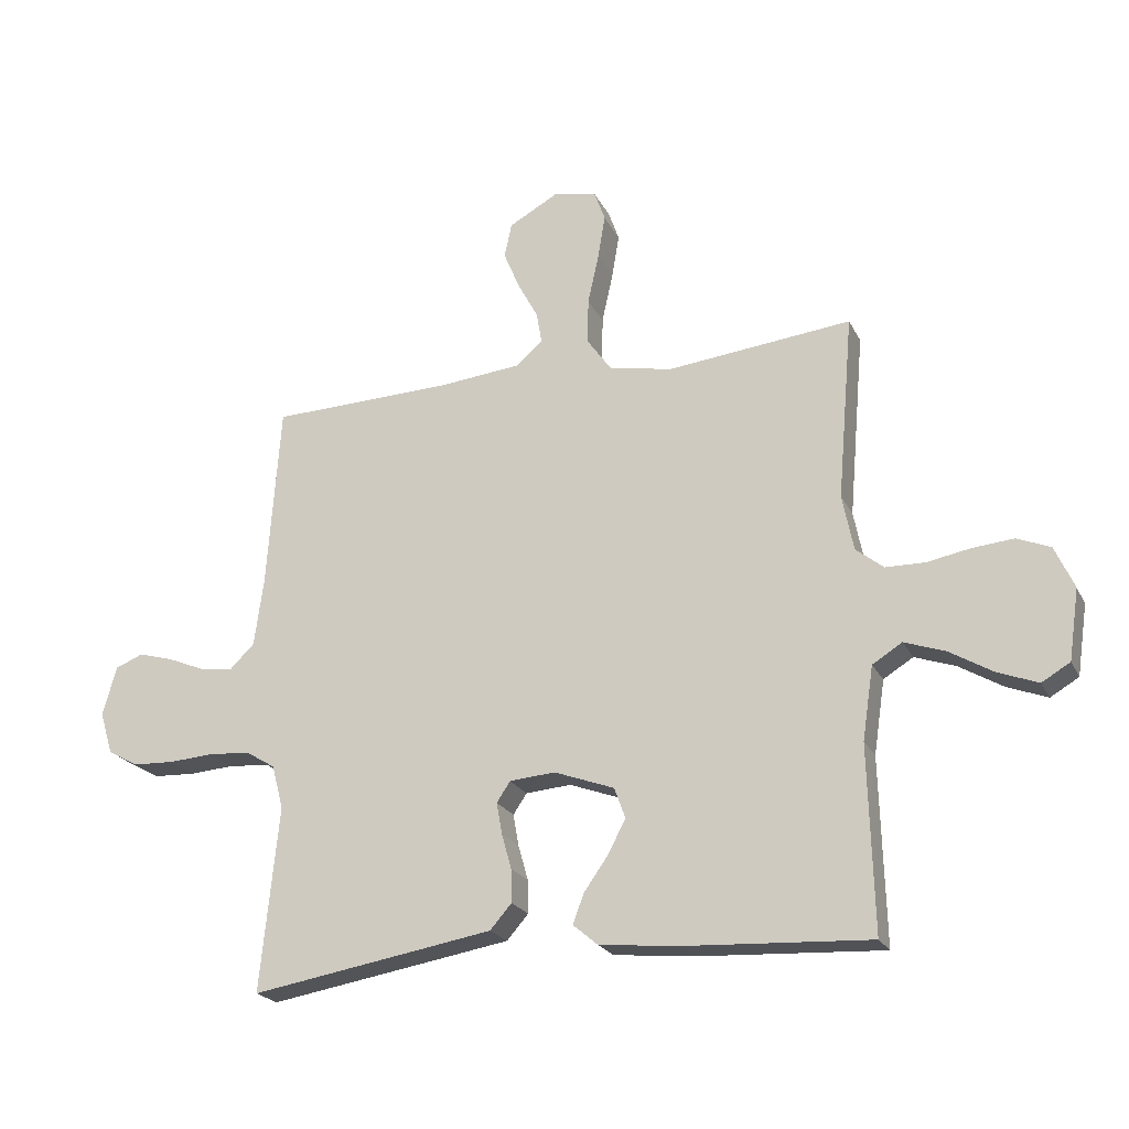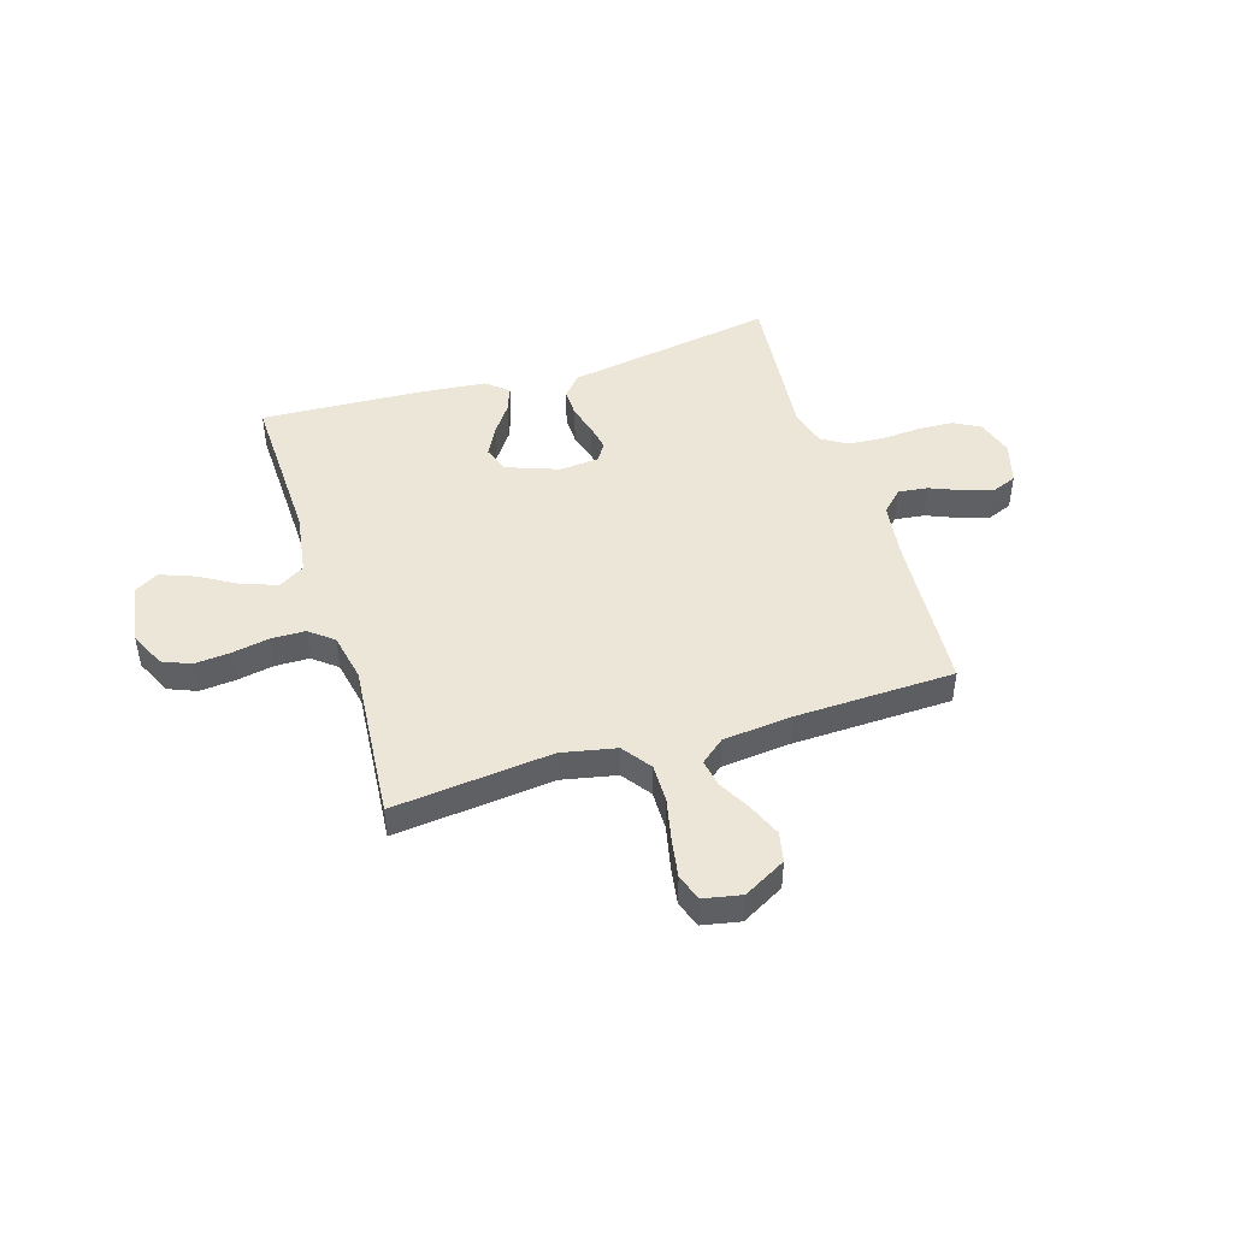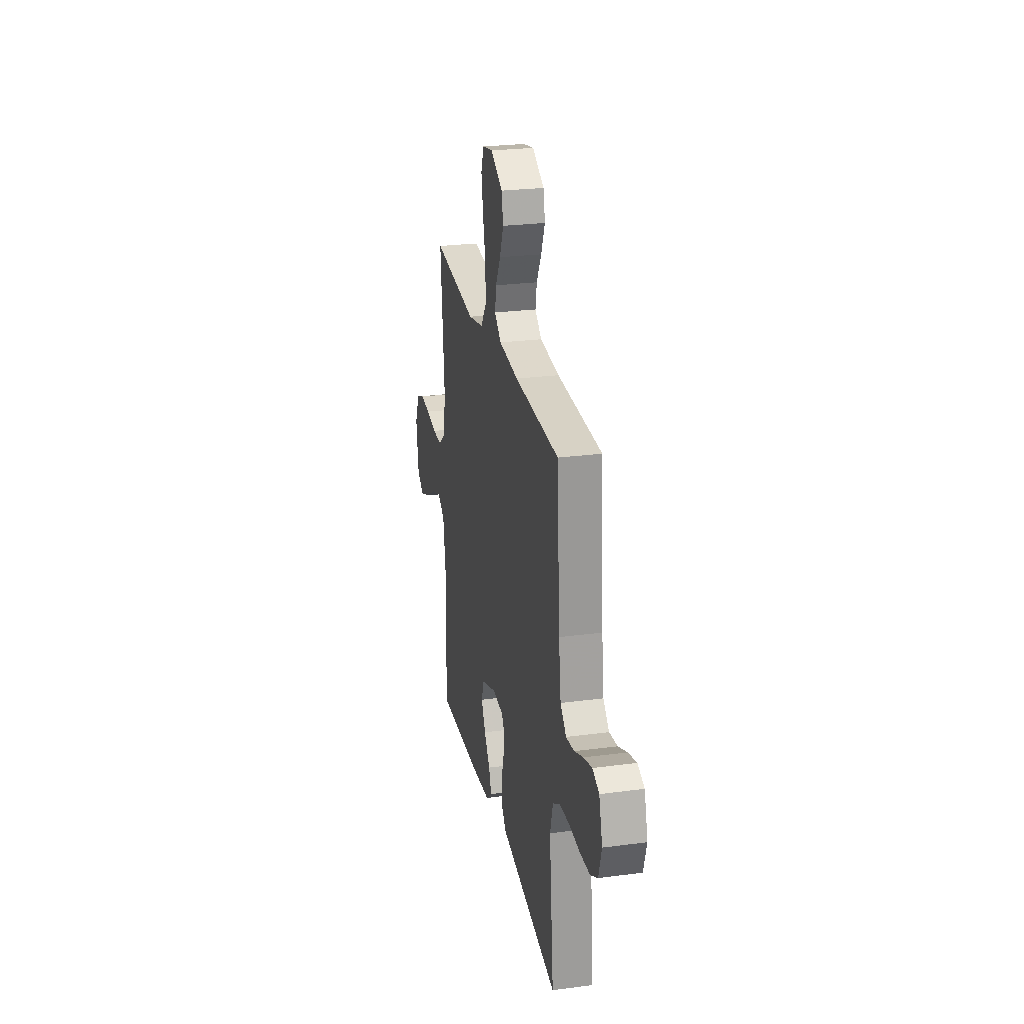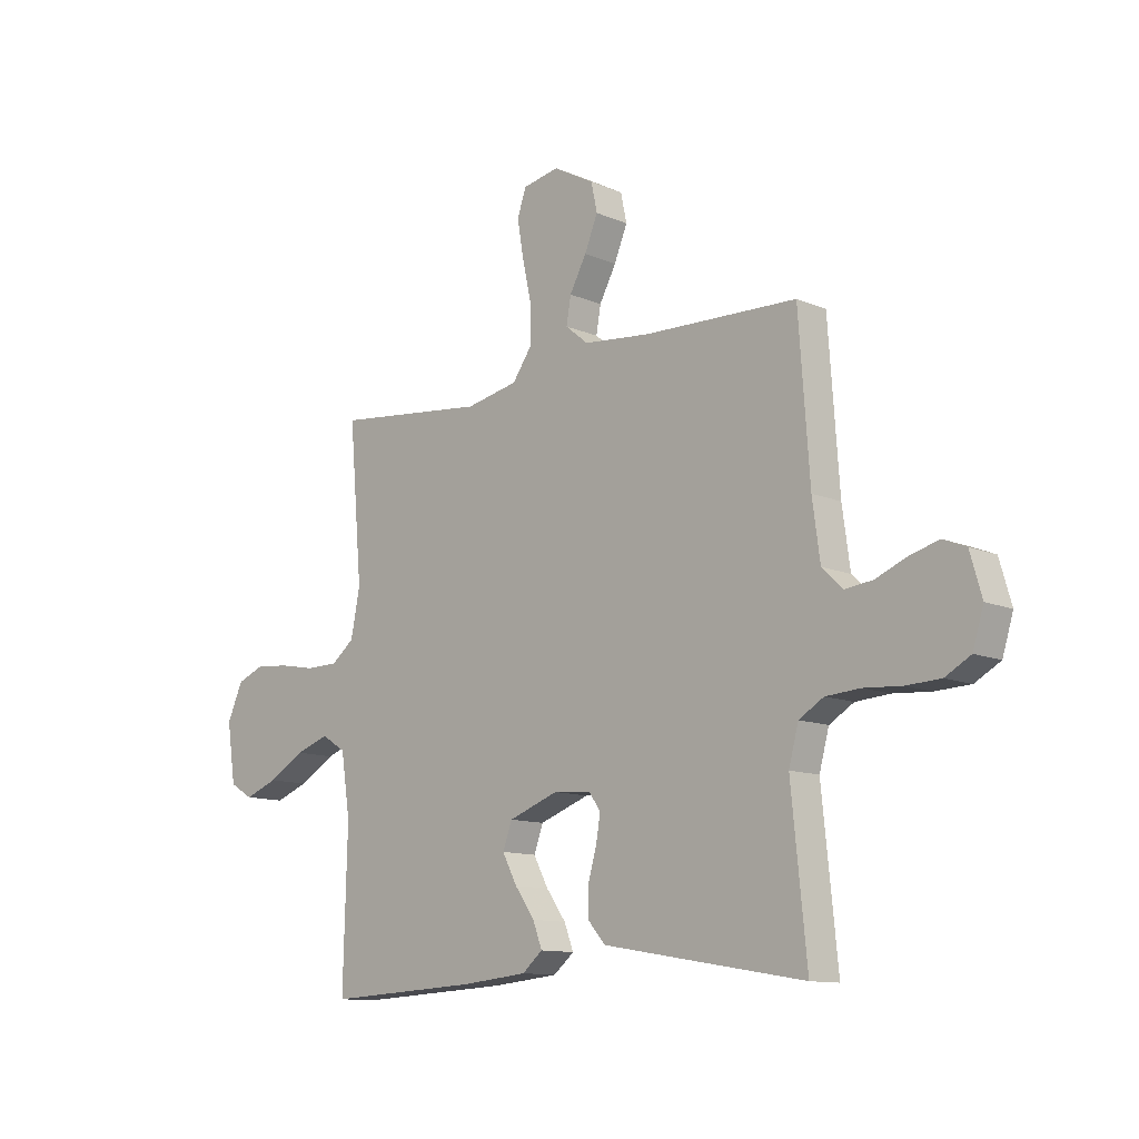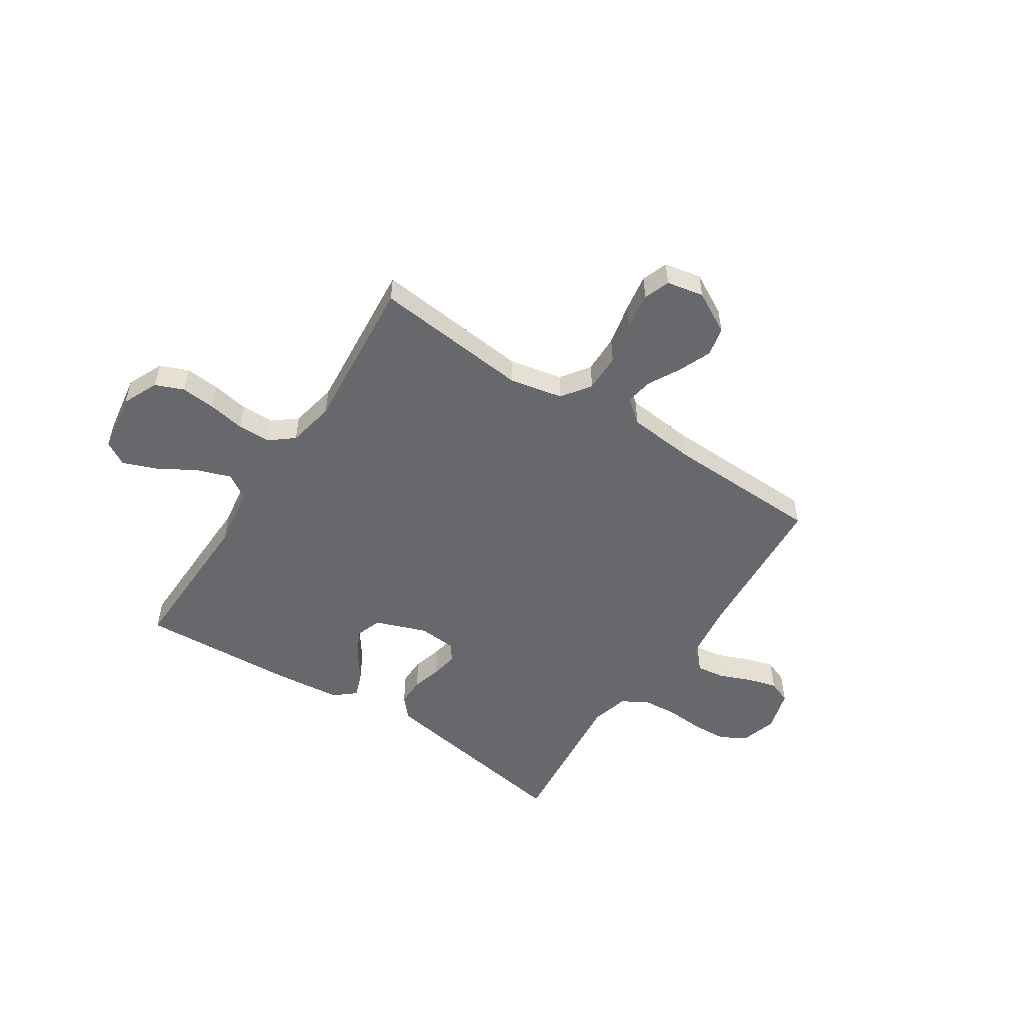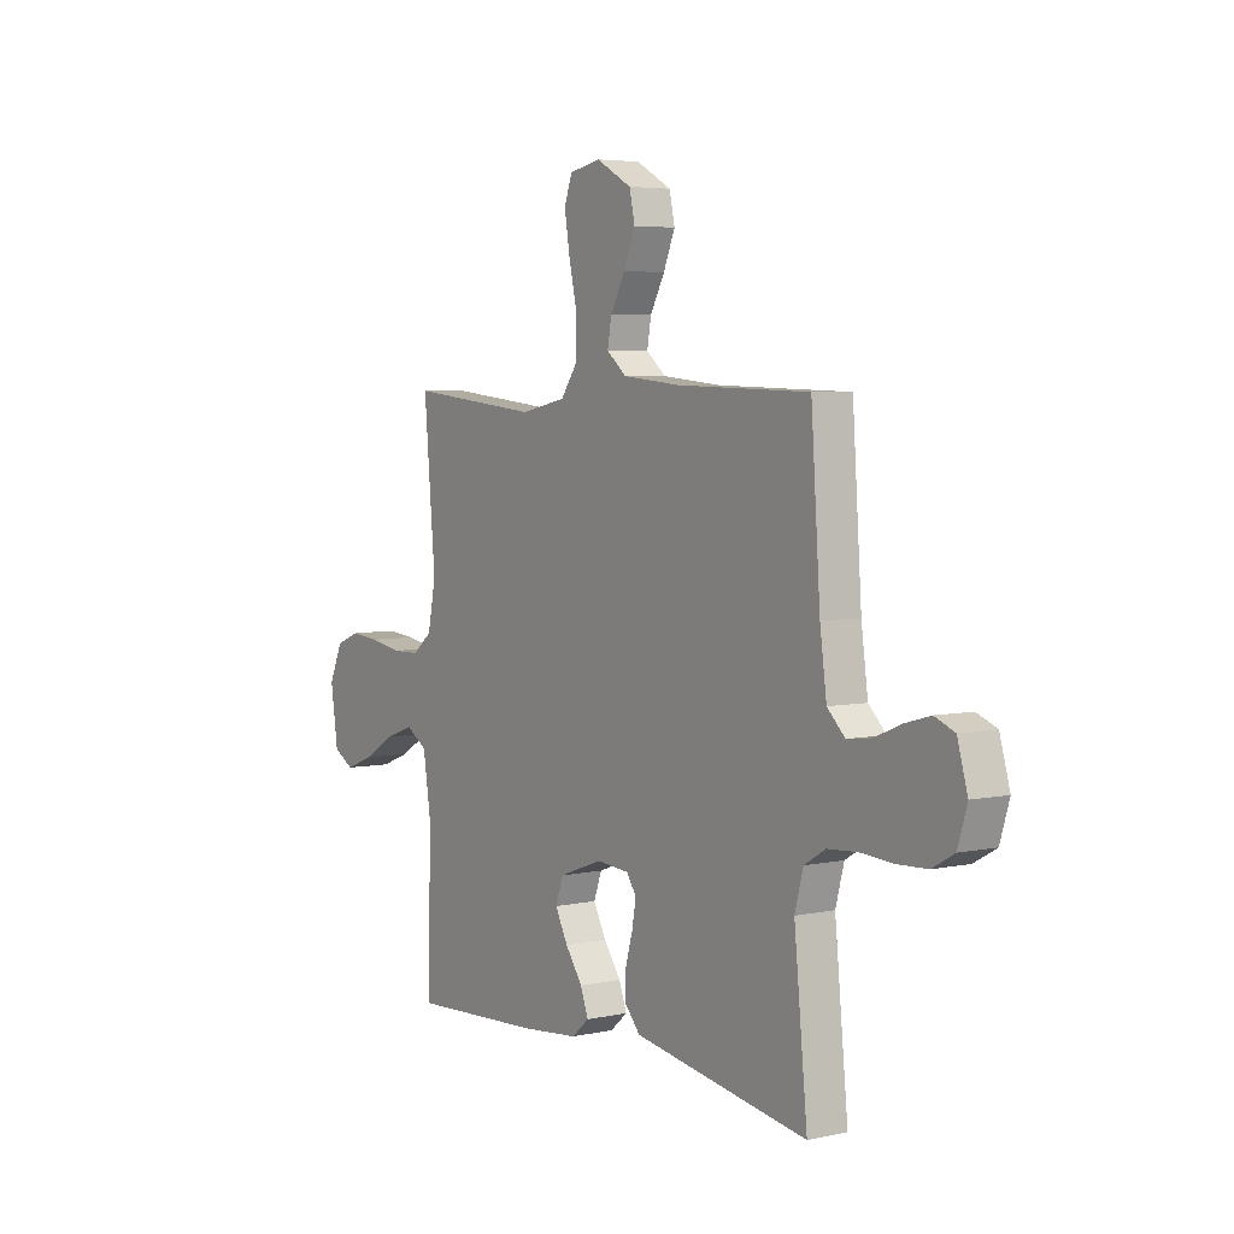
<metadata>
{"format":"obj","ext":"obj","renderer":"f3d","projection":"perspective","resolution":1024,"background":"white","views":[{"elev":-22.1,"azim":-159.3,"up":"+Z"},{"elev":46.2,"azim":-17.3,"up":"+Y"},{"elev":25.7,"azim":78.1,"up":"+Z"},{"elev":-11.6,"azim":44.2,"up":"+Z"},{"elev":-52.3,"azim":-33.1,"up":"+Y"},{"elev":4.8,"azim":55.7,"up":"+Z"}]}
</metadata>
<code>
v 0.5 0.07 0.5
v 0.521 0.07 0.2
v 0.536 0.07 0.089
v 0.576 0.07 0.05
v 0.631 0.07 0.057
v 0.691 0.07 0.082
v 0.748 0.07 0.098
v 0.793 0.07 0.08
v 0.816 0.07 0
v 0.795 0.07 -0.069
v 0.745 0.07 -0.097
v 0.677 0.07 -0.1
v 0.604 0.07 -0.095
v 0.537 0.07 -0.1
v 0.489 0.07 -0.129
v 0.47 0.07 -0.2
v 0.5 0.07 -0.5
v 0.2 0.07 -0.45
v 0.105 0.07 -0.434
v 0.07 0.07 -0.394
v 0.071 0.07 -0.34
v 0.087 0.07 -0.283
v 0.096 0.07 -0.232
v 0.074 0.07 -0.199
v 0 0.07 -0.193
v -0.098 0.07 -0.229
v -0.116 0.07 -0.279
v -0.087 0.07 -0.334
v -0.048 0.07 -0.389
v -0.03 0.07 -0.437
v -0.07 0.07 -0.471
v -0.2 0.07 -0.484
v -0.5 0.07 -0.5
v -0.492 0.07 -0.2
v -0.51 0.07 -0.081
v -0.558 0.07 -0.051
v -0.624 0.07 -0.074
v -0.695 0.07 -0.116
v -0.76 0.07 -0.141
v -0.806 0.07 -0.114
v -0.823 0.07 0
v -0.792 0.07 0.069
v -0.738 0.07 0.091
v -0.671 0.07 0.085
v -0.601 0.07 0.072
v -0.537 0.07 0.073
v -0.492 0.07 0.109
v -0.474 0.07 0.2
v -0.5 0.07 0.5
v -0.2 0.07 0.468
v -0.097 0.07 0.489
v -0.058 0.07 0.544
v -0.059 0.07 0.618
v -0.077 0.07 0.699
v -0.089 0.07 0.771
v -0.071 0.07 0.821
v 0 0.07 0.835
v 0.08 0.07 0.791
v 0.092 0.07 0.735
v 0.066 0.07 0.672
v 0.033 0.07 0.611
v 0.024 0.07 0.559
v 0.069 0.07 0.522
v 0.2 0.07 0.509
v 0.5 0 0.5
v 0.521 0 0.2
v 0.536 0 0.089
v 0.576 0 0.05
v 0.631 0 0.057
v 0.691 0 0.082
v 0.748 0 0.098
v 0.793 0 0.08
v 0.816 0 0
v 0.795 0 -0.069
v 0.745 0 -0.097
v 0.677 0 -0.1
v 0.604 0 -0.095
v 0.537 0 -0.1
v 0.489 0 -0.129
v 0.47 0 -0.2
v 0.5 0 -0.5
v 0.2 0 -0.45
v 0.105 0 -0.434
v 0.07 0 -0.394
v 0.071 0 -0.34
v 0.087 0 -0.283
v 0.096 0 -0.232
v 0.074 0 -0.199
v 0 0 -0.193
v -0.098 0 -0.229
v -0.116 0 -0.279
v -0.087 0 -0.334
v -0.048 0 -0.389
v -0.03 0 -0.437
v -0.07 0 -0.471
v -0.2 0 -0.484
v -0.5 0 -0.5
v -0.492 0 -0.2
v -0.51 0 -0.081
v -0.558 0 -0.051
v -0.624 0 -0.074
v -0.695 0 -0.116
v -0.76 0 -0.141
v -0.806 0 -0.114
v -0.823 0 0
v -0.792 0 0.069
v -0.738 0 0.091
v -0.671 0 0.085
v -0.601 0 0.072
v -0.537 0 0.073
v -0.492 0 0.109
v -0.474 0 0.2
v -0.5 0 0.5
v -0.2 0 0.468
v -0.097 0 0.489
v -0.058 0 0.544
v -0.059 0 0.618
v -0.077 0 0.699
v -0.089 0 0.771
v -0.071 0 0.821
v 0 0 0.835
v 0.08 0 0.791
v 0.092 0 0.735
v 0.066 0 0.672
v 0.033 0 0.611
v 0.024 0 0.559
v 0.069 0 0.522
v 0.2 0 0.509
f 59 60 61
f 58 59 61
f 57 58 61
f 56 57 61
f 55 56 61
f 54 55 61
f 53 54 61
f 52 53 61 62
f 51 52 62 63
f 48 49 50
f 51 63 64
f 50 51 64
f 48 50 64
f 47 48 64
f 43 44 45
f 42 43 45
f 41 42 45
f 40 41 45
f 39 40 45
f 38 39 45
f 37 38 45
f 36 37 45 46
f 64 1 2
f 47 64 2
f 46 47 2
f 36 46 2
f 35 36 2
f 32 33 34
f 31 32 34
f 30 31 34
f 29 30 34
f 28 29 34
f 20 21 22
f 19 20 22
f 18 19 22
f 17 18 22
f 16 17 22
f 15 16 22 23
f 14 15 23 24
f 11 12 13
f 10 11 13
f 9 10 13
f 8 9 13
f 7 8 13
f 6 7 13
f 5 6 13
f 4 5 13 14
f 14 24 25
f 4 14 25
f 3 4 25
f 27 28 34 35
f 26 27 35
f 25 26 35
f 3 25 35
f 2 3 35
f 125 124 123
f 125 123 122
f 125 122 121
f 125 121 120
f 125 120 119
f 125 119 118
f 125 118 117
f 126 125 117 116
f 127 126 116 115
f 114 113 112
f 128 127 115
f 128 115 114
f 128 114 112
f 128 112 111
f 109 108 107
f 109 107 106
f 109 106 105
f 109 105 104
f 109 104 103
f 109 103 102
f 109 102 101
f 110 109 101 100
f 66 65 128
f 66 128 111
f 66 111 110
f 66 110 100
f 66 100 99
f 98 97 96
f 98 96 95
f 98 95 94
f 98 94 93
f 98 93 92
f 86 85 84
f 86 84 83
f 86 83 82
f 86 82 81
f 86 81 80
f 87 86 80 79
f 88 87 79 78
f 77 76 75
f 77 75 74
f 77 74 73
f 77 73 72
f 77 72 71
f 77 71 70
f 77 70 69
f 78 77 69 68
f 89 88 78
f 89 78 68
f 89 68 67
f 99 98 92 91
f 99 91 90
f 99 90 89
f 99 89 67
f 99 67 66
f 1 65 66 2
f 2 66 67 3
f 3 67 68 4
f 4 68 69 5
f 5 69 70 6
f 6 70 71 7
f 7 71 72 8
f 8 72 73 9
f 9 73 74 10
f 10 74 75 11
f 11 75 76 12
f 12 76 77 13
f 13 77 78 14
f 14 78 79 15
f 15 79 80 16
f 16 80 81 17
f 17 81 82 18
f 18 82 83 19
f 19 83 84 20
f 20 84 85 21
f 21 85 86 22
f 22 86 87 23
f 23 87 88 24
f 24 88 89 25
f 25 89 90 26
f 26 90 91 27
f 27 91 92 28
f 28 92 93 29
f 29 93 94 30
f 30 94 95 31
f 31 95 96 32
f 32 96 97 33
f 33 97 98 34
f 34 98 99 35
f 35 99 100 36
f 36 100 101 37
f 37 101 102 38
f 38 102 103 39
f 39 103 104 40
f 40 104 105 41
f 41 105 106 42
f 42 106 107 43
f 43 107 108 44
f 44 108 109 45
f 45 109 110 46
f 46 110 111 47
f 47 111 112 48
f 48 112 113 49
f 49 113 114 50
f 50 114 115 51
f 51 115 116 52
f 52 116 117 53
f 53 117 118 54
f 54 118 119 55
f 55 119 120 56
f 56 120 121 57
f 57 121 122 58
f 58 122 123 59
f 59 123 124 60
f 60 124 125 61
f 61 125 126 62
f 62 126 127 63
f 63 127 128 64
f 64 128 65 1

</code>
